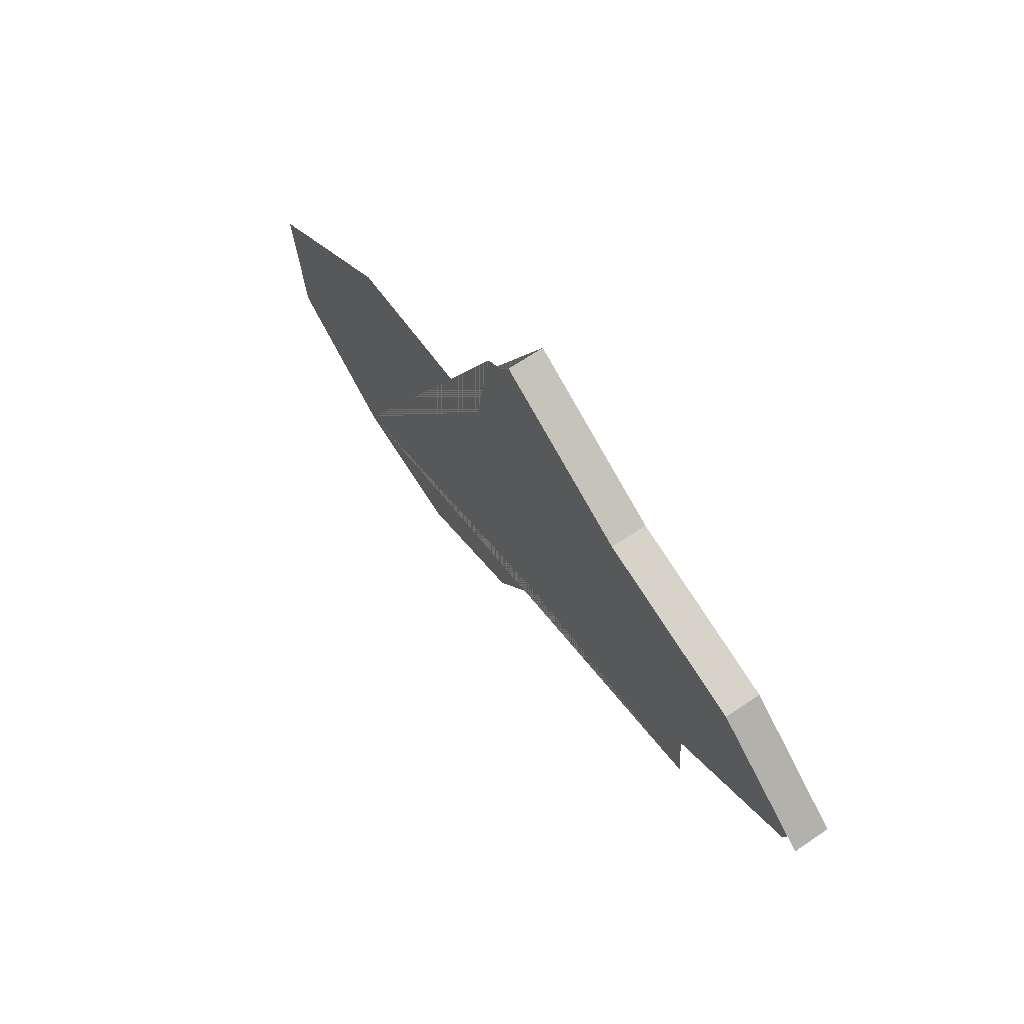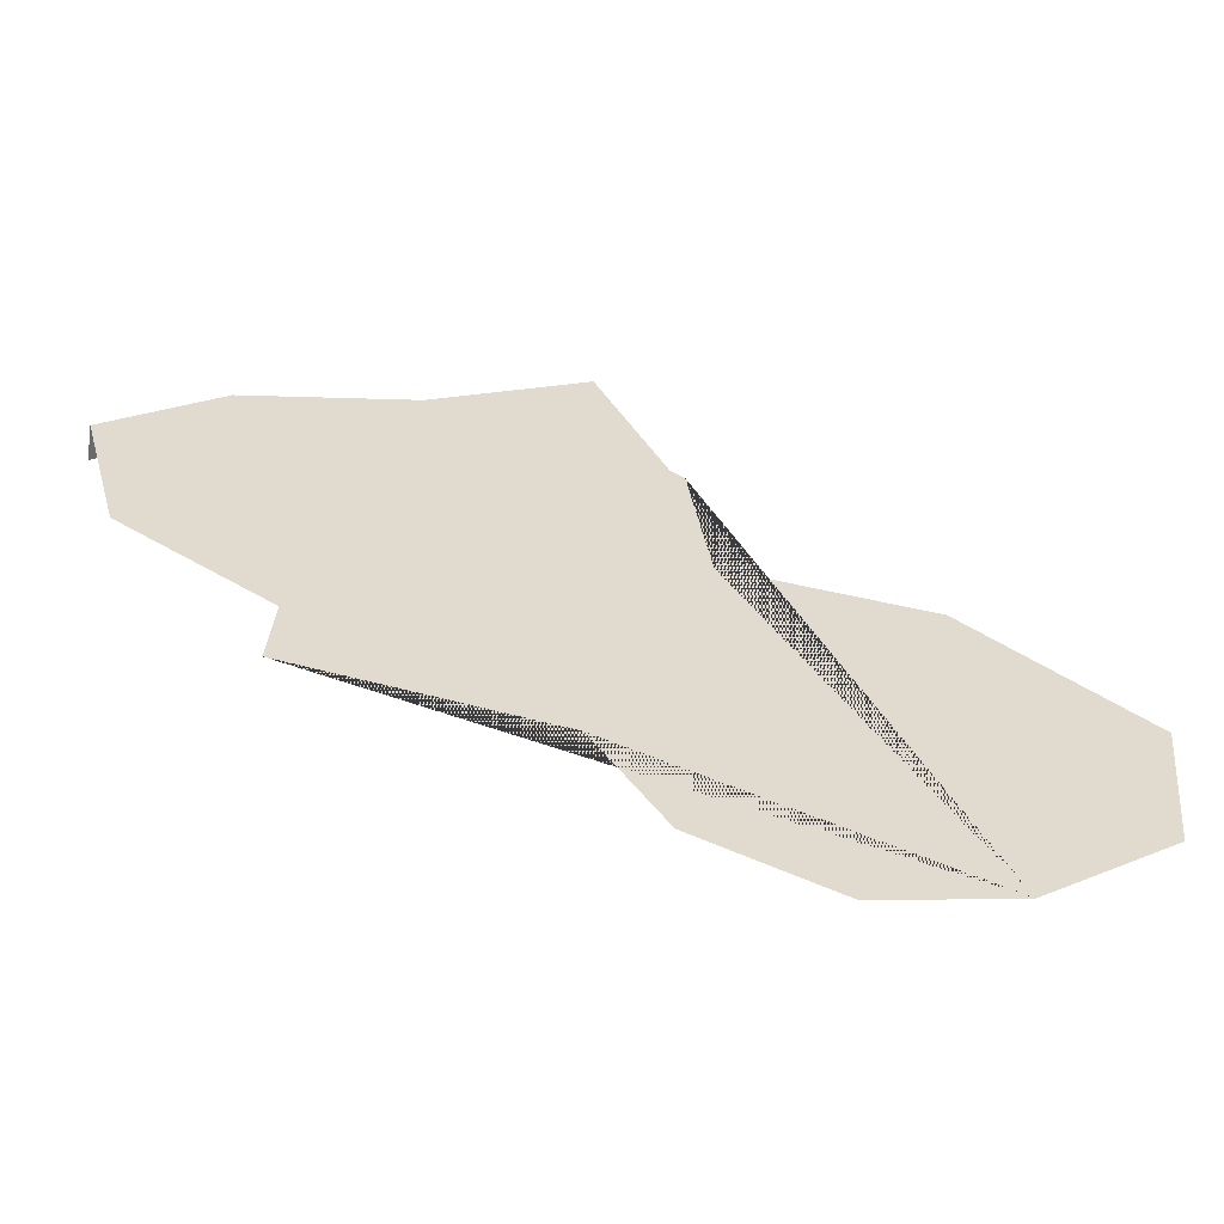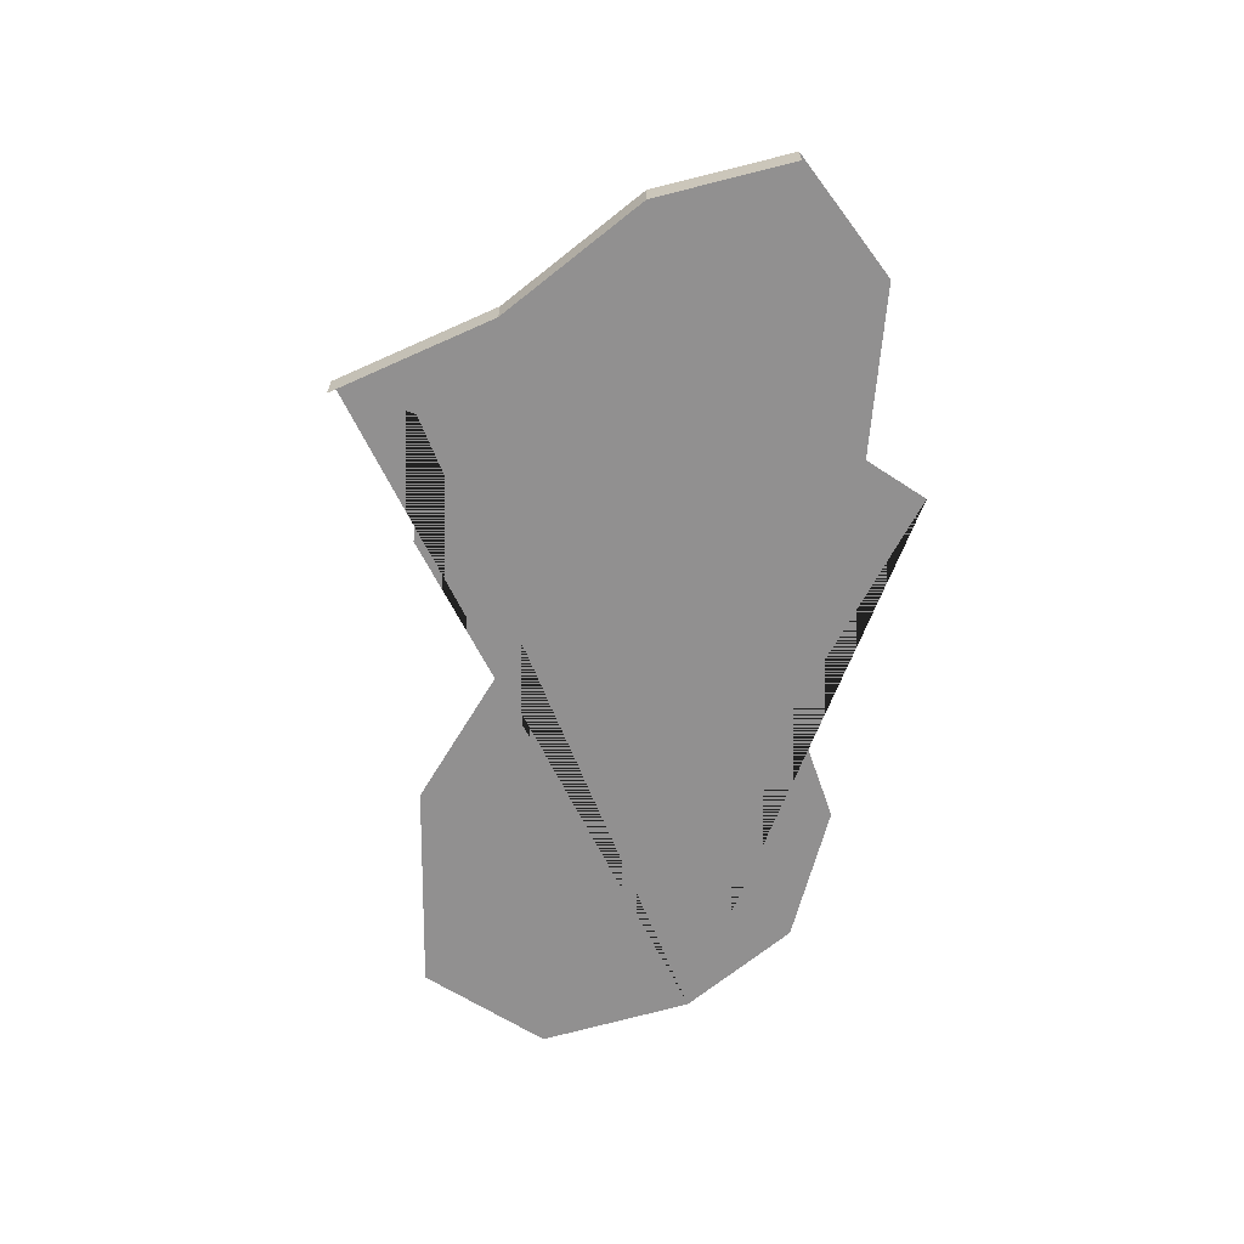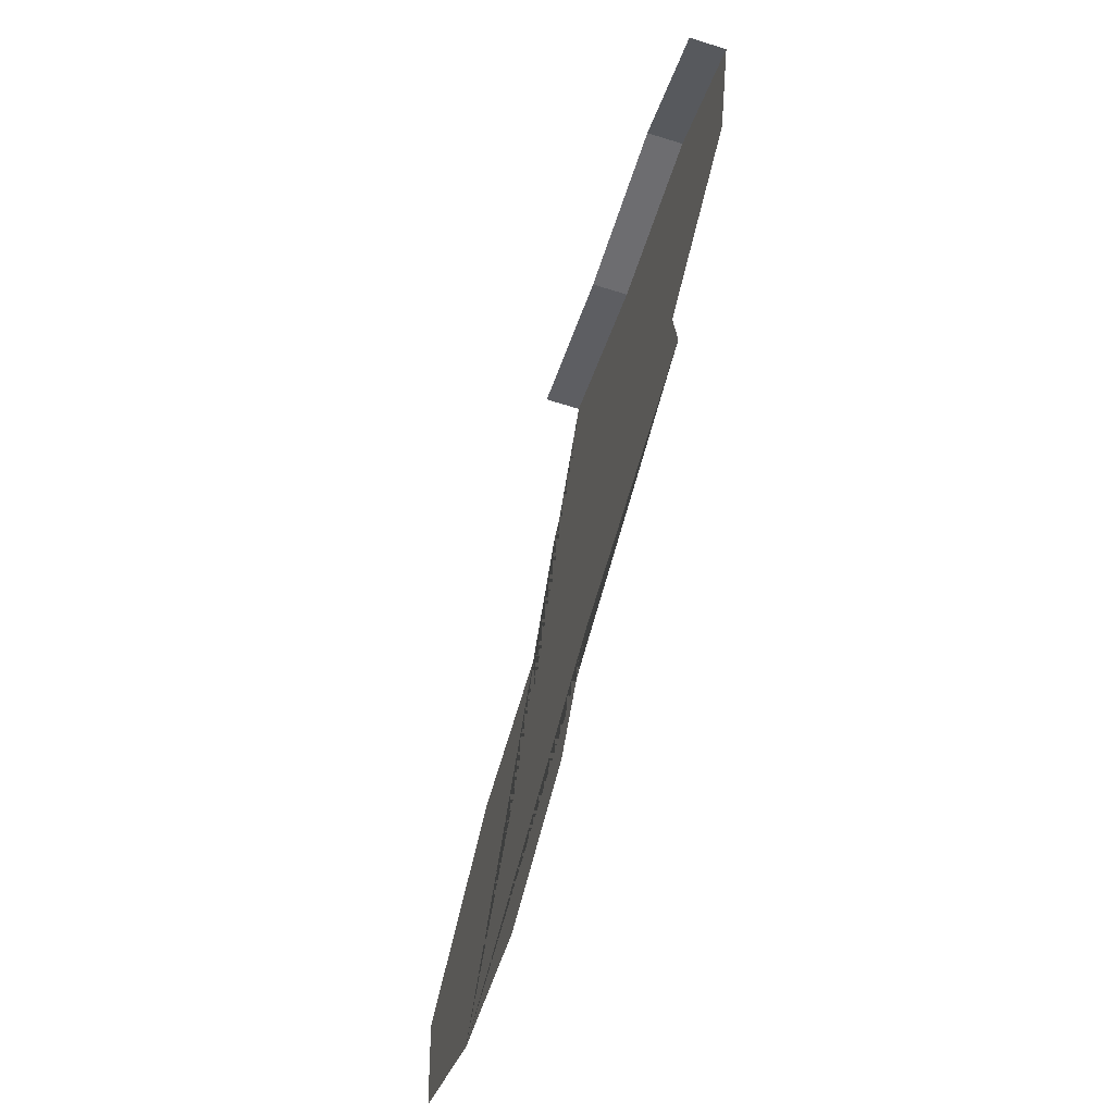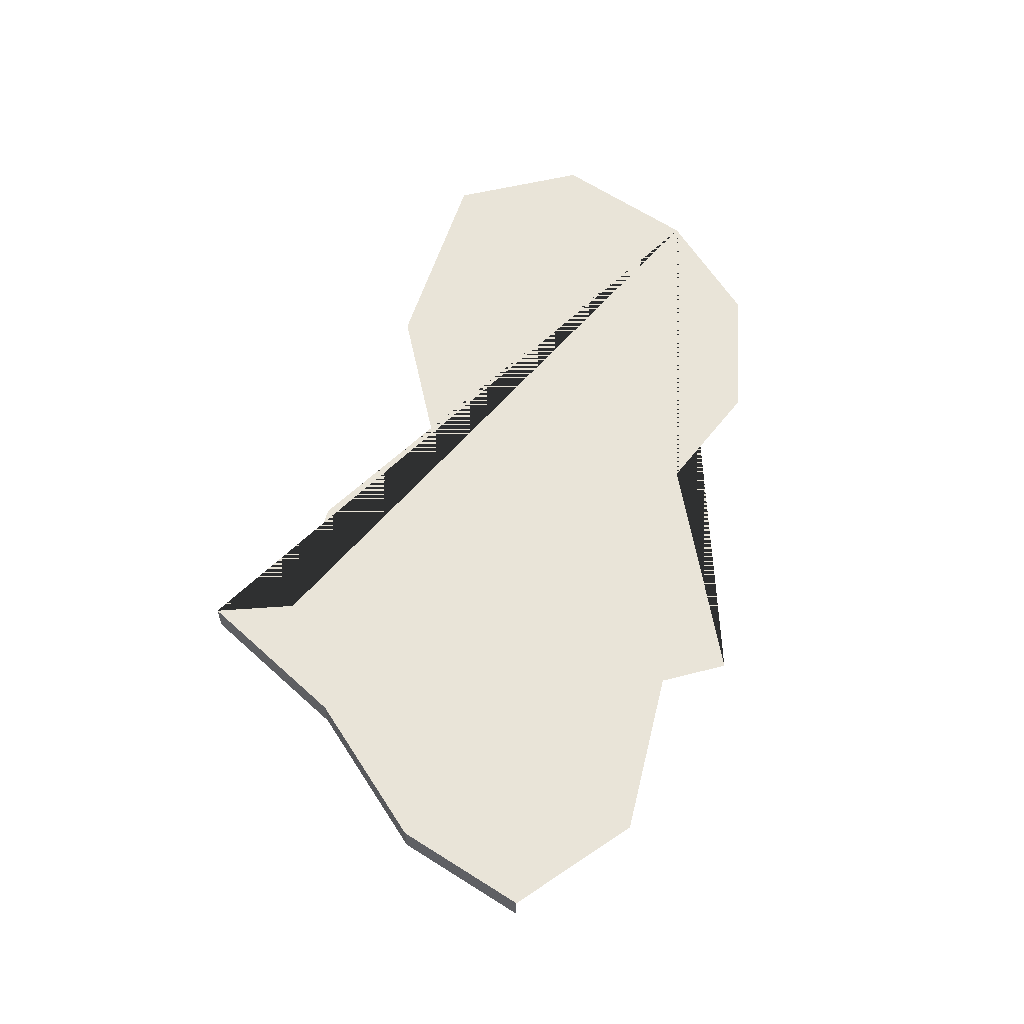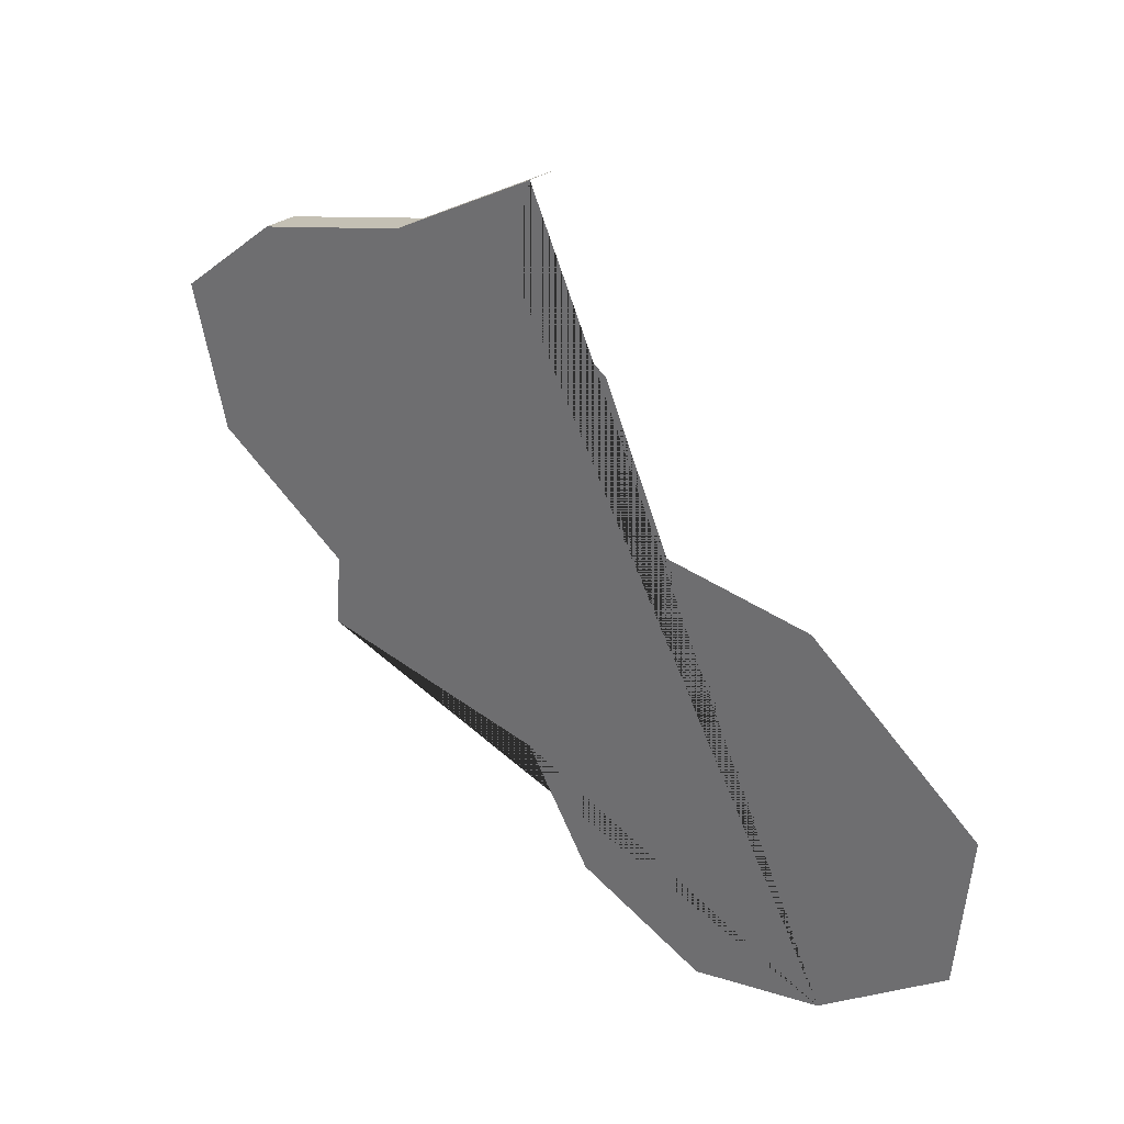
<metadata>
{"format":"obj","ext":"obj","renderer":"f3d","projection":"perspective","resolution":1024,"background":"white","views":[{"elev":66.4,"azim":55.6,"up":"+Z"},{"elev":-56.7,"azim":170.9,"up":"+Z"},{"elev":-65.8,"azim":51.9,"up":"+Y"},{"elev":-67.0,"azim":72.7,"up":"+Z"},{"elev":60.1,"azim":70.6,"up":"+Y"},{"elev":28.3,"azim":-139.9,"up":"+Z"}]}
</metadata>
<code>
o province_132
v 0.2629 0.001999 0.02778
v 0.2478 0.001999 0.03476
v 0.247 0.001999 0.04304
v 0.2568 0.001999 0.0506
v 0.2682 0.001999 0.05203
v 0.2742 0.001999 0.06916
v 0.2552 0.001999 0.02942
v 0.2755 0.001999 0.06445
v 0.2694 0.001999 0.06024
v 0.2745 0.001999 0.03716
v 0.2888 0.001999 0.03962
v 0.2992 0.001999 0.05738
v 0.2927 0.001999 0.06232
v 0.2831 0.001999 0.06454
v 0.2969 0.001999 0.04924
v 0.2705 0.001999 0.03103
v 0.2885 0.001999 0.04372
v 0.2742 -1e-06 0.06916
v 0.2992 -1e-06 0.05738
v 0.2927 -1e-06 0.06232
v 0.2831 -1e-06 0.06454
f 7 2 3 4 5 9 8 6 14 13 12 15 17 11 10 16 1
f 12 13 20 19
f 13 14 21 20
f 14 6 18 21

</code>
